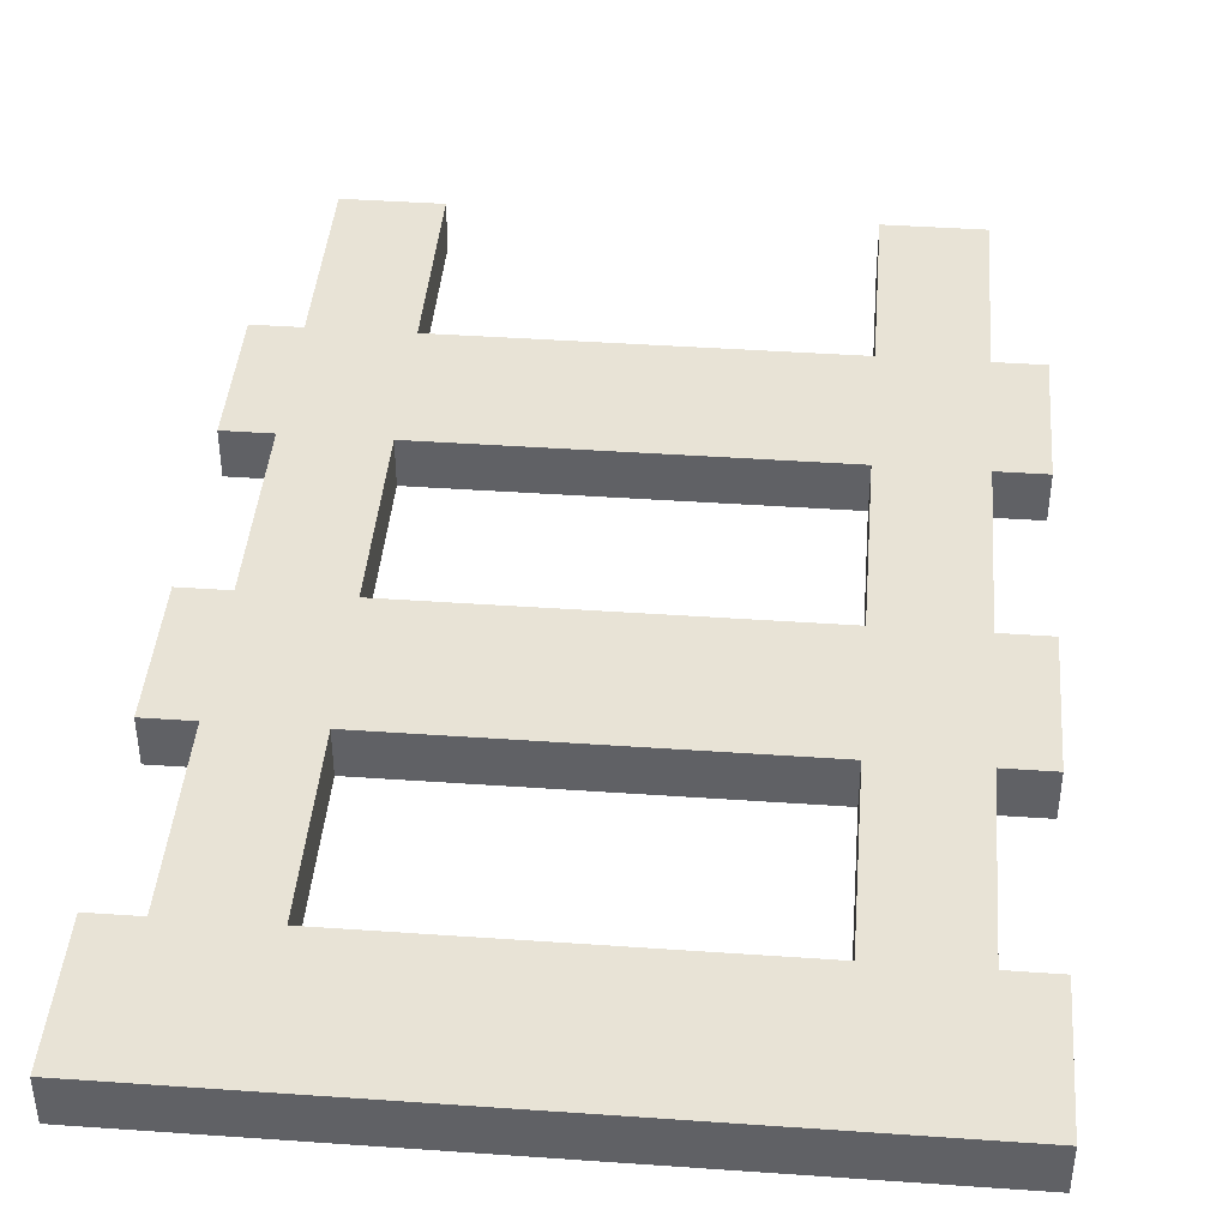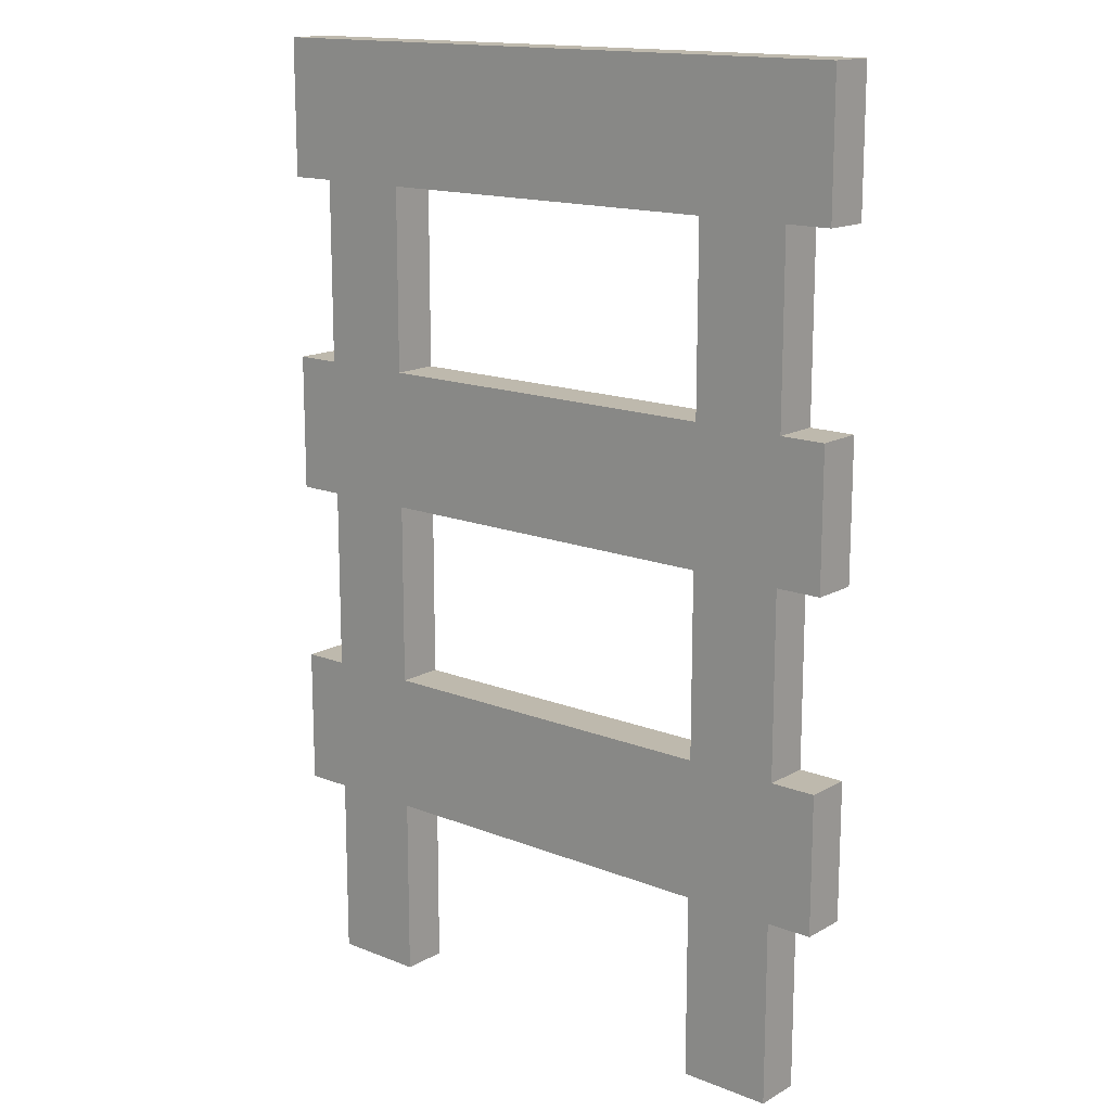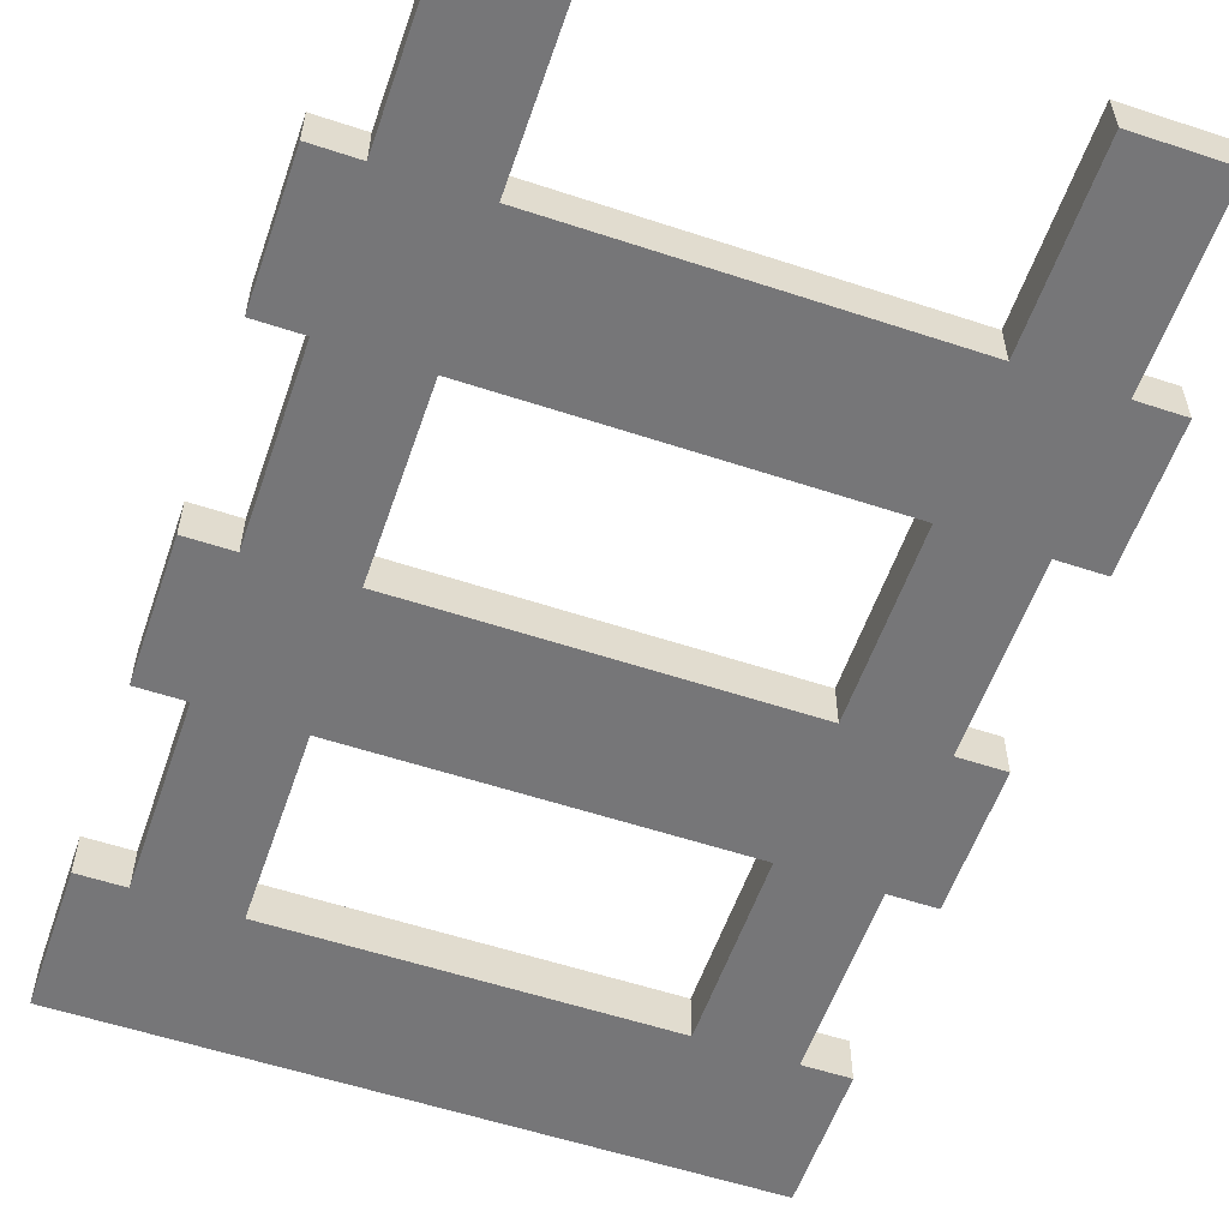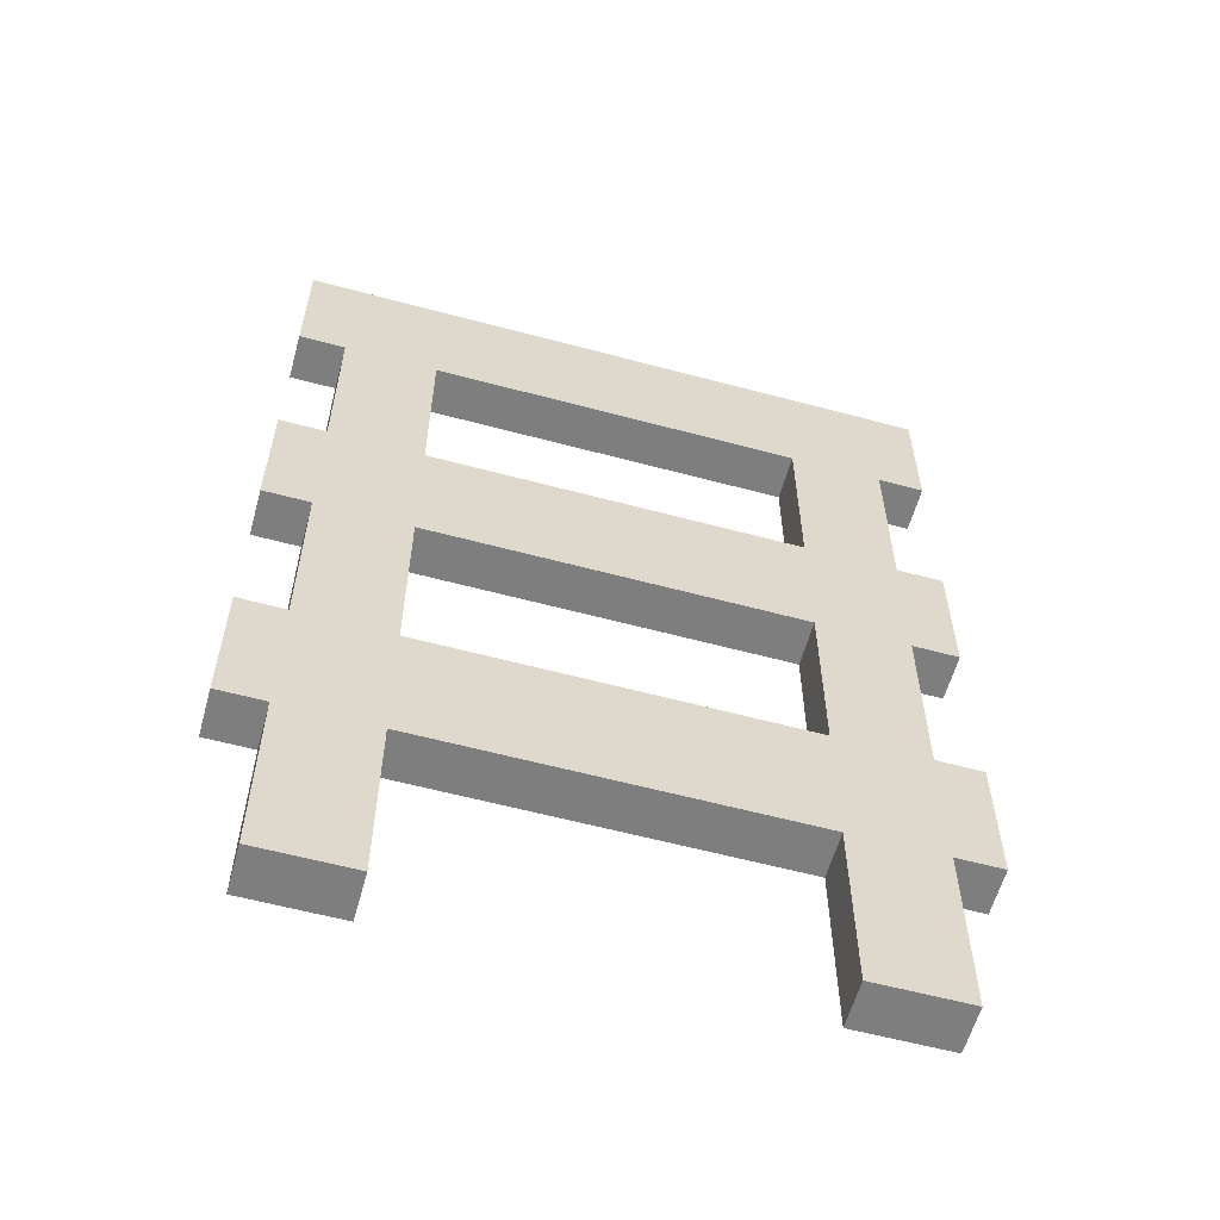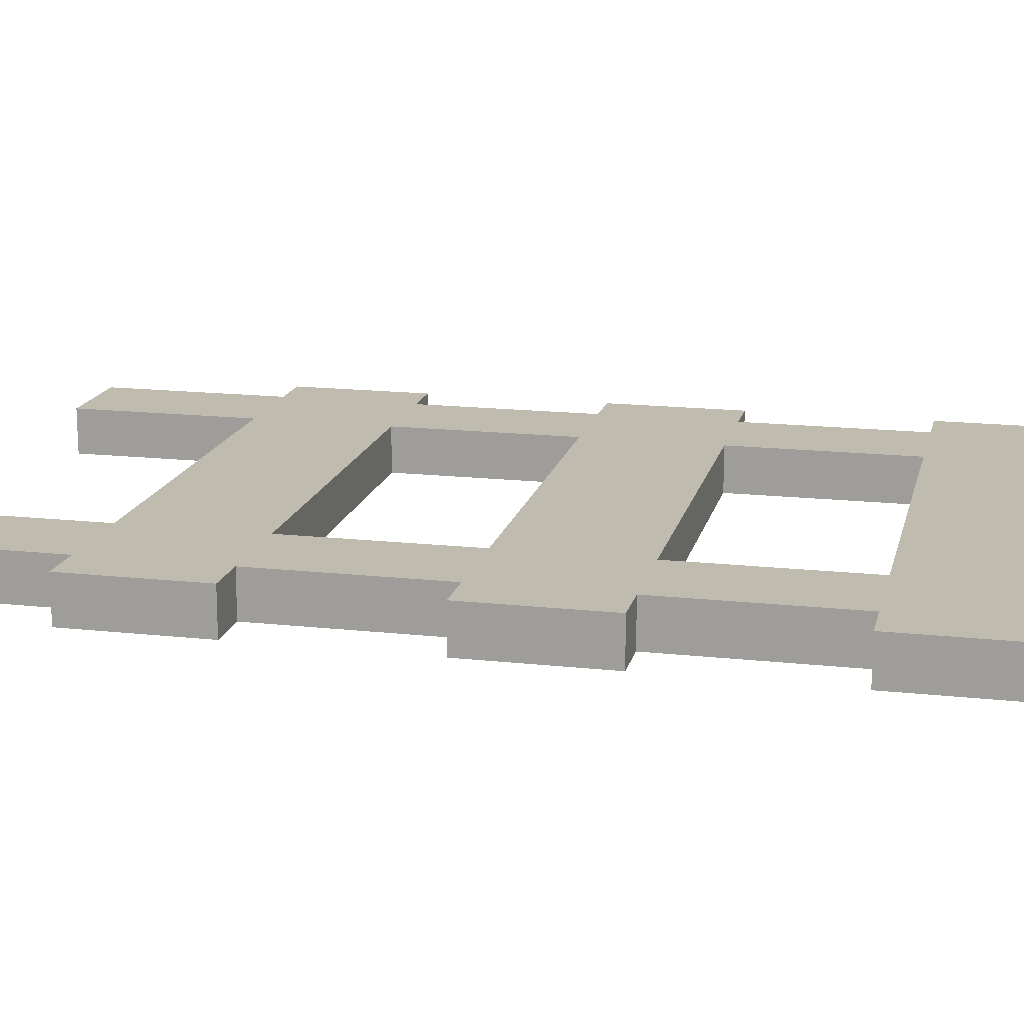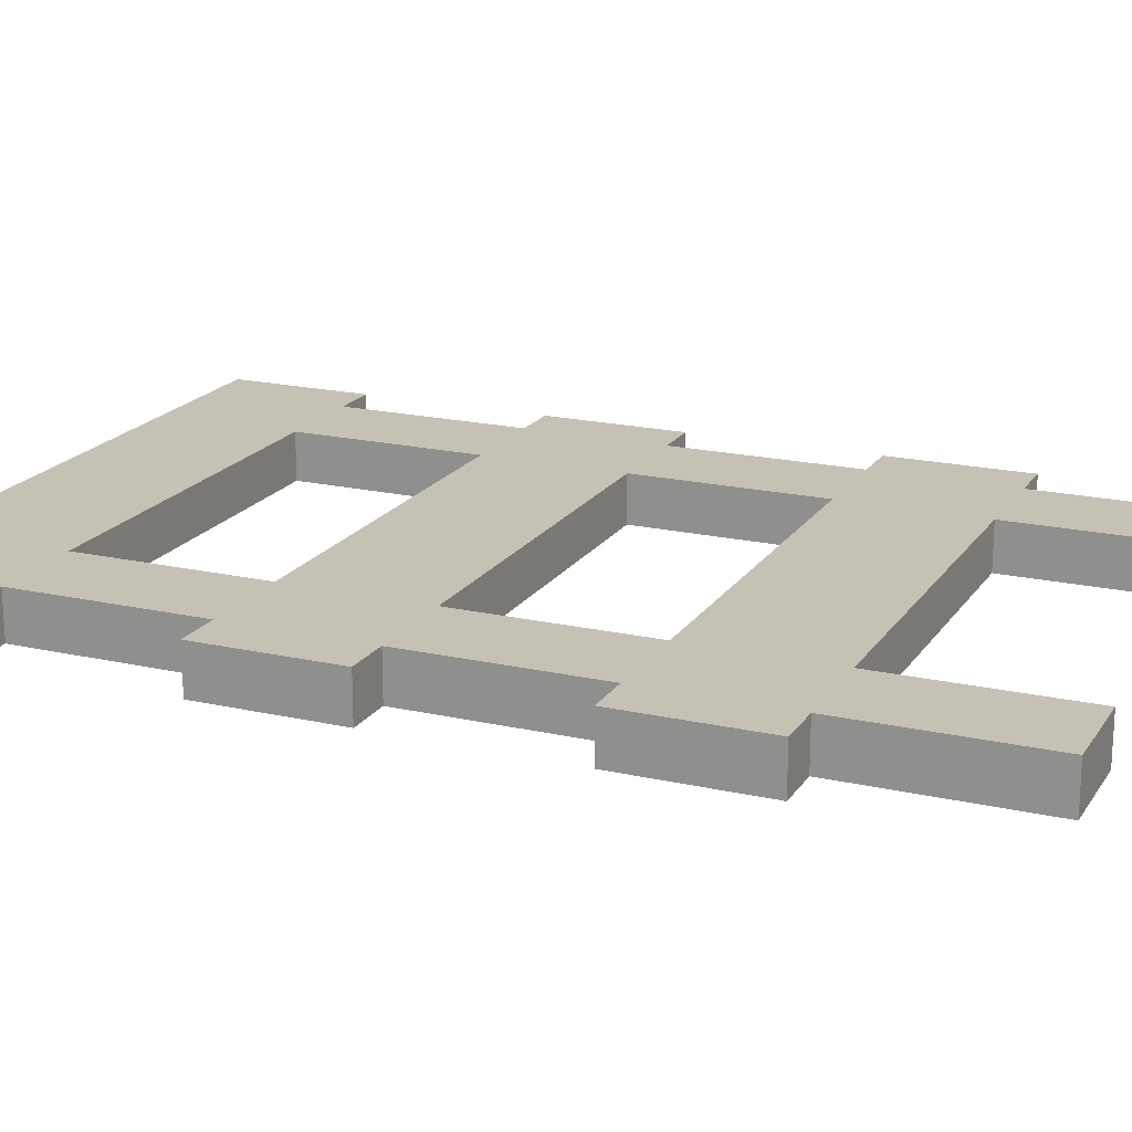
<metadata>
{"format":"obj","ext":"obj","renderer":"f3d","projection":"perspective","resolution":1024,"background":"white","views":[{"elev":41.9,"azim":4.8,"up":"+Y"},{"elev":15.2,"azim":40.2,"up":"+Z"},{"elev":-56.9,"azim":161.0,"up":"+Y"},{"elev":-59.4,"azim":-15.4,"up":"+Z"},{"elev":16.2,"azim":-77.1,"up":"+Y"},{"elev":18.8,"azim":113.5,"up":"+Y"}]}
</metadata>
<code>
v -6.5 0 10.5
v -6.5 0 7.5
v -6.5 0 3.5
v -6.5 0 0.5
v -6.5 0 -3.5
v -6.5 0 -6.5
v -6.5 1 10.5
v -6.5 1 7.5
v -6.5 1 3.5
v -6.5 1 0.5
v -6.5 1 -3.5
v -6.5 1 -6.5
v -5.5 0 7.5
v -5.5 0 3.5
v -5.5 0 0.5
v -5.5 0 -3.5
v -5.5 0 -6.5
v -5.5 0 -10.5
v -5.5 1 7.5
v -5.5 1 3.5
v -5.5 1 0.5
v -5.5 1 -3.5
v -5.5 1 -6.5
v -5.5 1 -10.5
v 4.5 0 7.5
v 4.5 0 3.5
v 4.5 0 0.5
v 4.5 0 -3.5
v 4.5 0 -6.5
v 4.5 0 -10.5
v 4.5 1 7.5
v 4.5 1 3.5
v 4.5 1 0.5
v 4.5 1 -3.5
v 4.5 1 -6.5
v 4.5 1 -10.5
v -3.5 0 7.5
v -3.5 0 3.5
v -3.5 0 0.5
v -3.5 0 -3.5
v -3.5 0 -6.5
v -3.5 0 -10.5
v -3.5 1 7.5
v -3.5 1 3.5
v -3.5 1 0.5
v -3.5 1 -3.5
v -3.5 1 -6.5
v -3.5 1 -10.5
v 6.5 0 7.5
v 6.5 0 3.5
v 6.5 0 0.5
v 6.5 0 -3.5
v 6.5 0 -6.5
v 6.5 0 -10.5
v 6.5 1 7.5
v 6.5 1 3.5
v 6.5 1 0.5
v 6.5 1 -3.5
v 6.5 1 -6.5
v 6.5 1 -10.5
v 7.5 0 10.5
v 7.5 0 7.5
v 7.5 0 3.5
v 7.5 0 0.5
v 7.5 0 -3.5
v 7.5 0 -6.5
v 7.5 1 10.5
v 7.5 1 7.5
v 7.5 1 3.5
v 7.5 1 0.5
v 7.5 1 -3.5
v 7.5 1 -6.5
v -6.5 0 10.5
v -6.5 1 10.5
v -5.5 0 10.5
v -5.5 1 10.5
v -3.5 0 10.5
v -3.5 1 10.5
v 4.5 0 10.5
v 4.5 1 10.5
v 6.5 0 10.5
v 6.5 1 10.5
v 7.5 0 10.5
v 7.5 1 10.5
v -6.5 0 3.5
v -6.5 1 3.5
v -5.5 0 3.5
v -5.5 1 3.5
v -3.5 0 3.5
v -3.5 1 3.5
v 4.5 0 3.5
v 4.5 1 3.5
v 6.5 0 3.5
v 6.5 1 3.5
v 7.5 0 3.5
v 7.5 1 3.5
v -6.5 0 -3.5
v -6.5 1 -3.5
v -5.5 0 -3.5
v -5.5 1 -3.5
v -3.5 0 -3.5
v -3.5 1 -3.5
v 4.5 0 -3.5
v 4.5 1 -3.5
v 6.5 0 -3.5
v 6.5 1 -3.5
v 7.5 0 -3.5
v 7.5 1 -3.5
v -6.5 0 7.5
v -6.5 1 7.5
v -5.5 0 7.5
v -5.5 1 7.5
v -3.5 0 7.5
v -3.5 1 7.5
v 4.5 0 7.5
v 4.5 1 7.5
v 6.5 0 7.5
v 6.5 1 7.5
v 7.5 0 7.5
v 7.5 1 7.5
v -6.5 0 0.5
v -6.5 1 0.5
v -5.5 0 0.5
v -5.5 1 0.5
v -3.5 0 0.5
v -3.5 1 0.5
v 4.5 0 0.5
v 4.5 1 0.5
v 6.5 0 0.5
v 6.5 1 0.5
v 7.5 0 0.5
v 7.5 1 0.5
v -6.5 0 -6.5
v -6.5 1 -6.5
v -5.5 0 -6.5
v -5.5 1 -6.5
v -3.5 0 -6.5
v -3.5 1 -6.5
v 4.5 0 -6.5
v 4.5 1 -6.5
v 6.5 0 -6.5
v 6.5 1 -6.5
v 7.5 0 -6.5
v 7.5 1 -6.5
v -5.5 0 -10.5
v -5.5 1 -10.5
v -3.5 0 -10.5
v -3.5 1 -10.5
v 4.5 0 -10.5
v 4.5 1 -10.5
v 6.5 0 -10.5
v 6.5 1 -10.5
v -6.5 0 10.5
v -5.5 0 10.5
v -3.5 0 10.5
v 4.5 0 10.5
v 6.5 0 10.5
v 7.5 0 10.5
v -6.5 0 7.5
v -5.5 0 7.5
v -3.5 0 7.5
v 4.5 0 7.5
v 6.5 0 7.5
v 7.5 0 7.5
v -6.5 0 3.5
v -5.5 0 3.5
v -3.5 0 3.5
v 4.5 0 3.5
v 6.5 0 3.5
v 7.5 0 3.5
v -6.5 0 0.5
v -5.5 0 0.5
v -3.5 0 0.5
v 4.5 0 0.5
v 6.5 0 0.5
v 7.5 0 0.5
v -6.5 0 -3.5
v -5.5 0 -3.5
v -3.5 0 -3.5
v 4.5 0 -3.5
v 6.5 0 -3.5
v 7.5 0 -3.5
v -6.5 0 -6.5
v -5.5 0 -6.5
v -3.5 0 -6.5
v 4.5 0 -6.5
v 6.5 0 -6.5
v 7.5 0 -6.5
v -5.5 0 -10.5
v -3.5 0 -10.5
v 4.5 0 -10.5
v 6.5 0 -10.5
v -6.5 1 10.5
v -5.5 1 10.5
v -3.5 1 10.5
v 4.5 1 10.5
v 6.5 1 10.5
v 7.5 1 10.5
v -6.5 1 7.5
v -5.5 1 7.5
v -3.5 1 7.5
v 4.5 1 7.5
v 6.5 1 7.5
v 7.5 1 7.5
v -6.5 1 3.5
v -5.5 1 3.5
v -3.5 1 3.5
v 4.5 1 3.5
v 6.5 1 3.5
v 7.5 1 3.5
v -6.5 1 0.5
v -5.5 1 0.5
v -3.5 1 0.5
v 4.5 1 0.5
v 6.5 1 0.5
v 7.5 1 0.5
v -6.5 1 -3.5
v -5.5 1 -3.5
v -3.5 1 -3.5
v 4.5 1 -3.5
v 6.5 1 -3.5
v 7.5 1 -3.5
v -6.5 1 -6.5
v -5.5 1 -6.5
v -3.5 1 -6.5
v 4.5 1 -6.5
v 6.5 1 -6.5
v 7.5 1 -6.5
v -5.5 1 -10.5
v -3.5 1 -10.5
v 4.5 1 -10.5
v 6.5 1 -10.5
f 7 2 1
f 8 2 7
f 9 4 3
f 10 4 9
f 11 6 5
f 12 6 11
f 19 14 13
f 20 14 19
f 21 16 15
f 22 16 21
f 23 18 17
f 24 18 23
f 31 26 25
f 32 26 31
f 33 28 27
f 34 28 33
f 35 30 29
f 36 30 35
f 37 38 43
f 43 38 44
f 39 40 45
f 45 40 46
f 41 42 47
f 47 42 48
f 49 50 55
f 55 50 56
f 51 52 57
f 57 52 58
f 53 54 59
f 59 54 60
f 61 62 67
f 67 62 68
f 63 64 69
f 69 64 70
f 65 66 71
f 71 66 72
f 75 74 73
f 76 74 75
f 77 76 75
f 78 76 77
f 79 78 77
f 80 78 79
f 81 80 79
f 82 80 81
f 83 82 81
f 84 82 83
f 87 86 85
f 88 86 87
f 91 90 89
f 92 90 91
f 95 94 93
f 96 94 95
f 99 98 97
f 100 98 99
f 103 102 101
f 104 102 103
f 107 106 105
f 108 106 107
f 109 110 111
f 111 110 112
f 113 114 115
f 115 114 116
f 117 118 119
f 119 118 120
f 121 122 123
f 123 122 124
f 125 126 127
f 127 126 128
f 129 130 131
f 131 130 132
f 133 134 135
f 135 134 136
f 137 138 139
f 139 138 140
f 141 142 143
f 143 142 144
f 145 146 147
f 147 146 148
f 149 150 151
f 151 150 152
f 159 154 153
f 160 155 154
f 160 154 159
f 161 156 155
f 161 155 160
f 162 157 156
f 162 156 161
f 163 158 157
f 163 157 162
f 164 158 163
f 166 161 160
f 167 161 166
f 168 163 162
f 169 163 168
f 171 166 165
f 172 167 166
f 172 166 171
f 173 168 167
f 173 167 172
f 174 169 168
f 174 168 173
f 175 170 169
f 175 169 174
f 176 170 175
f 178 173 172
f 179 173 178
f 180 175 174
f 181 175 180
f 183 178 177
f 184 179 178
f 184 178 183
f 185 180 179
f 185 179 184
f 186 181 180
f 186 180 185
f 187 182 181
f 187 181 186
f 188 182 187
f 189 185 184
f 190 185 189
f 191 187 186
f 192 187 191
f 193 194 199
f 194 195 200
f 199 194 200
f 195 196 201
f 200 195 201
f 196 197 202
f 201 196 202
f 197 198 203
f 202 197 203
f 203 198 204
f 200 201 206
f 206 201 207
f 202 203 208
f 208 203 209
f 205 206 211
f 206 207 212
f 211 206 212
f 207 208 213
f 212 207 213
f 208 209 214
f 213 208 214
f 209 210 215
f 214 209 215
f 215 210 216
f 212 213 218
f 218 213 219
f 214 215 220
f 220 215 221
f 217 218 223
f 218 219 224
f 223 218 224
f 219 220 225
f 224 219 225
f 220 221 226
f 225 220 226
f 221 222 227
f 226 221 227
f 227 222 228
f 224 225 229
f 229 225 230
f 226 227 231
f 231 227 232

</code>
